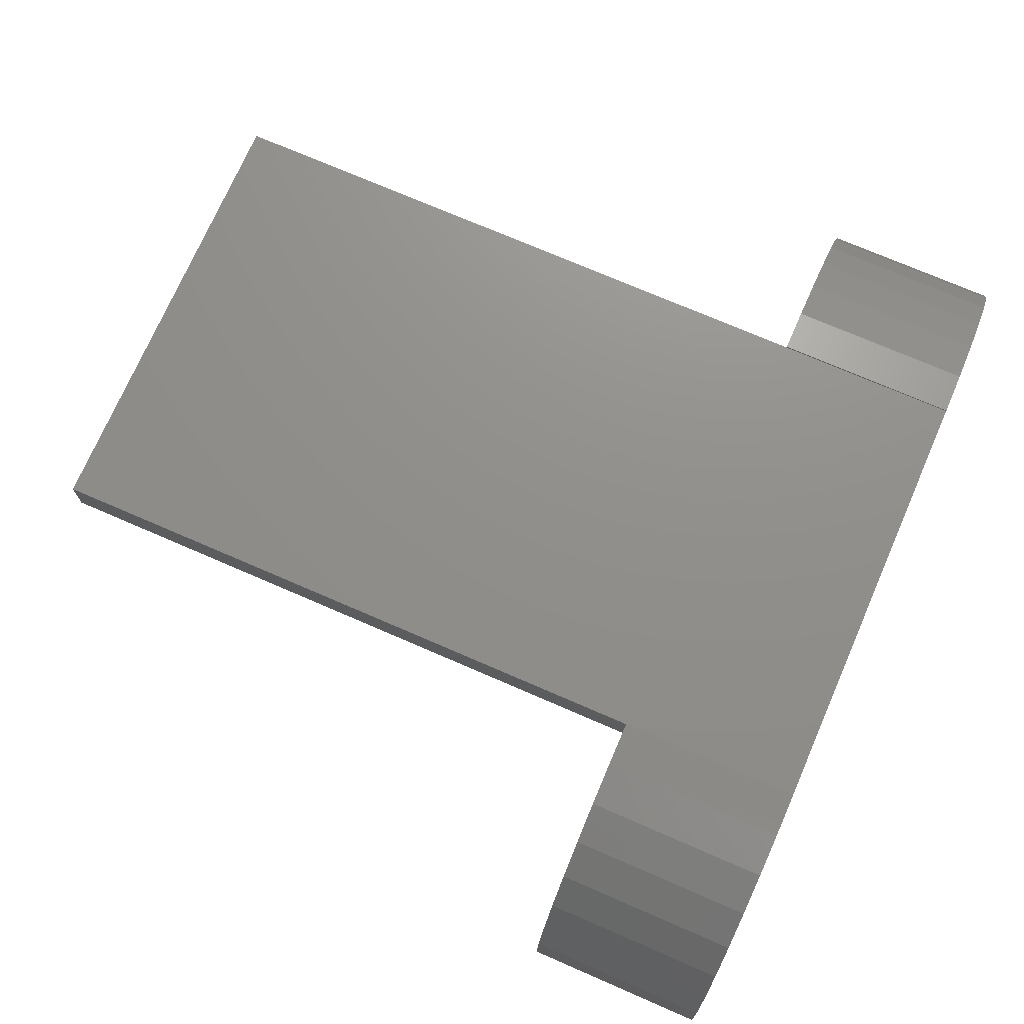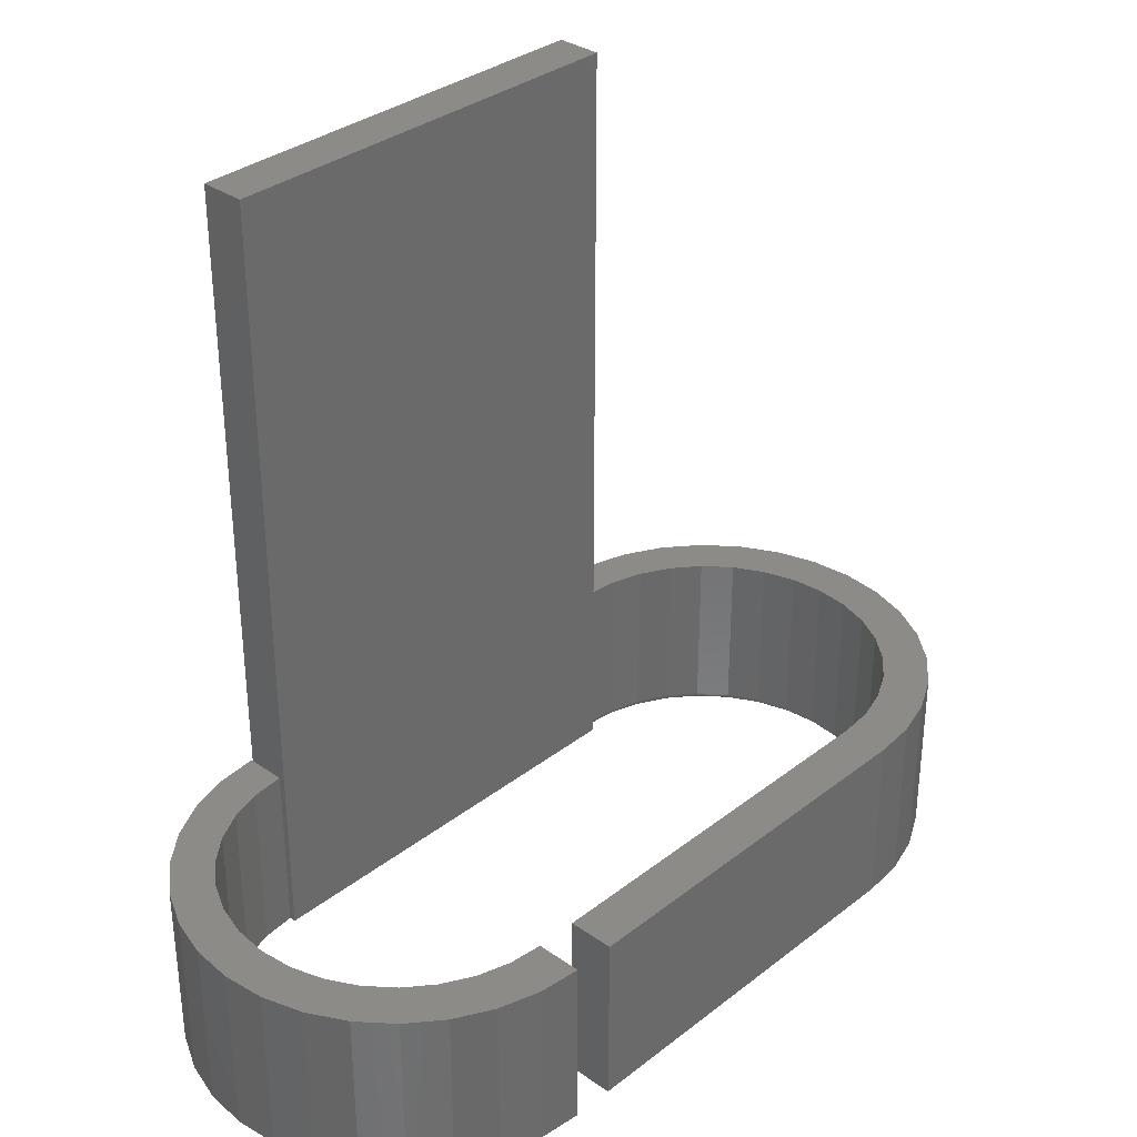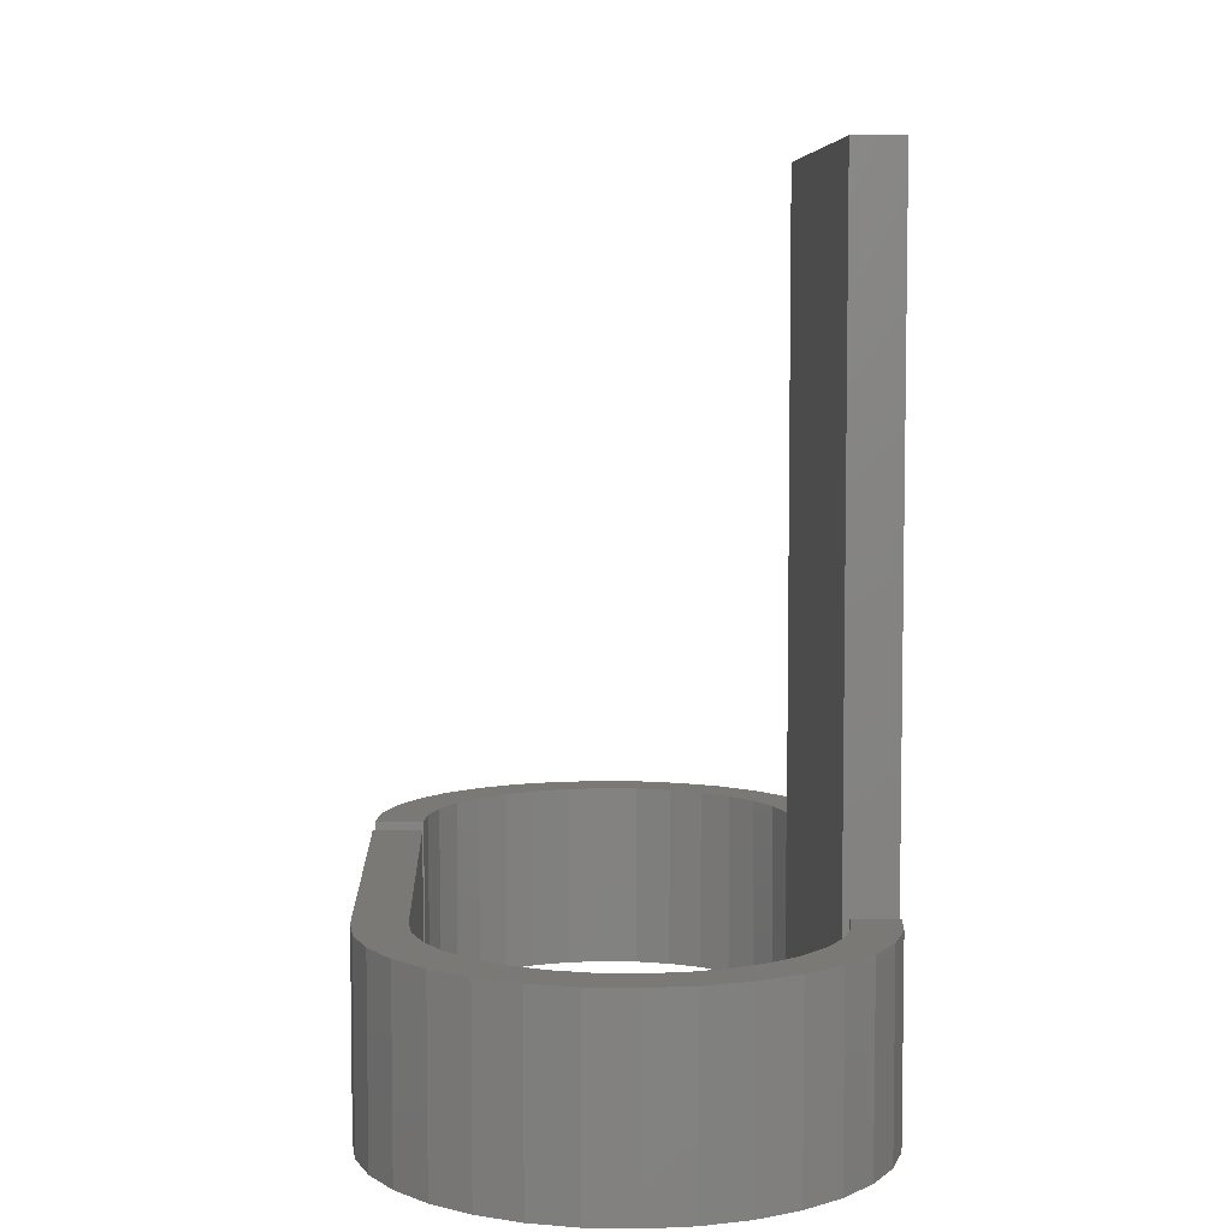
<metadata>
{"format":"stl","ext":"stl","renderer":"f3d","projection":"perspective","resolution":1024,"background":"white","views":[{"elev":72.8,"azim":-66.5,"up":"+Z"},{"elev":33.5,"azim":133.5,"up":"+Y"},{"elev":6.4,"azim":-92.3,"up":"+Y"}]}
</metadata>
<code>
# stl→obj: 291 verts, 578 faces
v -0.5 -0.2031 0.3984
v 2.772e-17 -0.2031 0.4058
v -0.5 -0.2028 0.4112
v 2.727e-17 -0.2031 0.3984
v 0.1389 -0.2031 0.411
v 0.03902 -0.2031 0.4019
v -0.6728 -0.2031 0.3212
v -0.731 -0.2031 0.2988
v -0.692 -0.2031 0.2853
v -0.5 -0.2031 0.4531
v -0.5488 -0.2031 0.4483
v -0.5 -0.2031 0.4511
v 0.09567 -0.2031 0.4341
v 0.07654 -0.2031 0.3905
v 0.1389 -0.2031 -0.004742
v 0.1768 -0.2031 0.02635
v 0.07654 -0.2031 0.02098
v 0.03902 -0.2031 0.0096
v -0.5 -0.2031 0.4136
v -0.5957 -0.2031 0.4341
v -0.6389 -0.2031 0.411
v -0.5405 -0.2031 0.4096
v 3.049e-17 -0.2031 0.4511
v 0.04877 -0.2031 0.4483
v 1.072e-16 -0.2031 0.4531
v -0.6389 -0.2031 -0.004742
v -0.5957 -0.2031 -0.02784
v -0.04737 -0.2031 -0.002056
v -0.5 -0.2031 -0.002056
v -0.5405 -0.2031 0.001937
v -0.5795 -0.2031 0.01376
v -0.6155 -0.2031 0.03297
v -0.6768 -0.2031 0.02635
v -0.5488 -0.2031 -0.04207
v -0.5 -0.2031 -0.04688
v -0.04737 -0.2031 -0.04688
v -3.352e-17 -0.2031 0.005757
v -4.592e-17 -0.2031 -0.04688
v 0.04877 -0.2031 -0.04207
v 0.09567 -0.2031 -0.02784
v -0.7079 -0.2031 0.342
v -0.6469 -0.2031 0.3527
v -0.6768 -0.2031 0.3799
v -0.6155 -0.2031 0.3785
v -0.5795 -0.2031 0.3978
v -0.7038 -0.2031 0.2463
v -0.7452 -0.2031 0.2519
v -0.7078 -0.2031 0.2058
v -0.75 -0.2031 0.2031
v -0.7038 -0.2031 0.1652
v -0.7452 -0.2031 0.1544
v -0.692 -0.2031 0.1262
v -0.731 -0.2031 0.1075
v -0.6728 -0.2031 0.0903
v -0.6469 -0.2031 0.05881
v -0.7079 -0.2031 0.06423
v 0.1768 -0.2031 0.3799
v 0.1111 -0.2031 0.3721
v 0.2079 -0.2031 0.342
v 0.1414 -0.2031 0.3472
v 0.231 -0.2031 0.2988
v 0.1663 -0.2031 0.3169
v 0.1848 -0.2031 0.2823
v 0.2452 -0.2031 0.2519
v 0.1962 -0.2031 0.2448
v 0.25 -0.2031 0.2031
v 0.2 -0.2031 0.2058
v 0.2452 -0.2031 0.1544
v 0.1962 -0.2031 0.1667
v 0.231 -0.2031 0.1075
v 0.1848 -0.2031 0.1292
v 0.1663 -0.2031 0.09464
v 0.2079 -0.2031 0.06423
v 0.1414 -0.2031 0.06434
v 0.1111 -0.2031 0.03946
v -0.5 2.922e-18 0.4511
v -0.5 0.7031 0.4511
v 3.223e-18 3.068e-17 0.4511
v 3.223e-18 0.7031 0.4511
v -0.5 -0.2017 0.409
v -0.5 -0.1999 0.4073
v -0.5 -0.1977 0.4061
v -0.5 -0.1953 0.4058
v -0.5 4.063e-19 0.4058
v -0.5 0.7031 0.3984
v 0 0.7031 0.3984
v -8.869e-17 2.637e-17 0.4058
v 1.072e-16 2.949e-17 0.4531
v 0.04877 2.919e-17 0.4483
v 0.07654 2.542e-17 0.3905
v 0.03902 2.613e-17 0.4019
v 0.1389 2.686e-17 0.411
v 0.07654 2.339e-18 0.02098
v 0.1768 2.838e-18 0.02635
v 0.1389 8.965e-19 -0.004742
v 0.03902 1.628e-18 0.0096
v 0.09567 2.83e-17 0.4341
v -3.352e-17 1.388e-18 0.005757
v 0.09567 -5.463e-19 -0.02784
v 0.04877 -1.435e-18 -0.04207
v -4.592e-17 -1.735e-18 -0.04688
v 0.1848 1.866e-17 0.2823
v 0.1663 2.082e-17 0.3169
v 0.231 1.985e-17 0.2988
v 0.1414 2.271e-17 0.3472
v 0.2079 2.255e-17 0.342
v 0.1111 2.426e-17 0.3721
v 0.1768 2.492e-17 0.3799
v 0.1663 6.939e-18 0.09464
v 0.1848 9.098e-18 0.1292
v 0.231 7.903e-18 0.1075
v 0.1962 1.144e-17 0.1667
v 0.2452 1.083e-17 0.1544
v 0.2 1.388e-17 0.2058
v 0.25 1.388e-17 0.2031
v 0.1962 1.631e-17 0.2448
v 0.2452 1.692e-17 0.2519
v 0.1111 3.493e-18 0.03946
v 0.1414 5.046e-18 0.06434
v 0.2079 5.204e-18 0.06423
v -0.5488 2.648e-17 0.4483
v -0.5 3.123e-17 0.4531
v -0.6111 1.809e-17 0.3721
v -0.6768 1.51e-17 0.3799
v -0.5765 2.117e-17 0.3905
v -0.6389 1.915e-17 0.411
v -0.5957 2.299e-17 0.4341
v -0.539 2.396e-17 0.4019
v -0.6389 -6.814e-18 -0.004742
v -0.6768 -6.975e-18 0.02635
v -0.5765 -1.91e-18 0.02098
v -0.539 -5.382e-19 0.0096
v -0.5 3.287e-18 0.005757
v -0.04737 3.287e-18 0.005757
v -0.5957 -5.857e-18 -0.02784
v -0.04737 -1.731e-33 -0.04688
v -0.5 0 -0.04688
v -0.5488 -4.142e-18 -0.04207
v -0.6848 8.4e-18 0.2823
v -0.731 7.031e-18 0.2988
v -0.6663 1.159e-17 0.3169
v -0.7079 1.101e-17 0.342
v -0.6414 1.486e-17 0.3472
v -0.6663 -2.292e-18 0.09464
v -0.731 -4.918e-18 0.1075
v -0.6848 -1.159e-18 0.1292
v -0.7452 -2.779e-18 0.1544
v -0.6962 5.522e-19 0.1667
v -0.75 3.453e-33 0.2031
v -0.7 2.776e-18 0.2058
v -0.7452 3.313e-18 0.2519
v -0.6962 5.426e-18 0.2448
v -0.6111 -2.675e-18 0.03946
v -0.7079 -6.335e-18 0.06423
v -0.6414 -2.804e-18 0.06434
v -0.6962 -0.1953 0.1667
v -0.6848 -0.1953 0.1292
v -0.6663 -0.1953 0.09464
v -0.6414 -0.1953 0.06434
v -0.6111 -0.1953 0.03946
v -0.5765 -0.1953 0.02098
v -0.539 -0.1953 0.0096
v -0.5 -0.1953 0.005757
v -0.7 -0.1953 0.2058
v -0.6962 -0.1953 0.2448
v -0.6848 -0.1953 0.2823
v -0.6663 -0.1953 0.3169
v -0.6414 -0.1953 0.3472
v -0.6111 -0.1953 0.3721
v -0.5765 -0.1953 0.3905
v -0.539 -0.1953 0.4019
v -0.04737 -0.1953 0.005757
v -0.04737 -0.1968 0.005606
v -0.04737 -0.1983 0.005162
v -0.04737 -0.1997 0.00444
v -0.04737 -0.2008 0.003468
v -0.04737 -0.2018 0.002284
v -0.04737 -0.2025 0.0009338
v -0.04737 -0.203 -0.0005318
v -0.5 -0.1968 0.005606
v -0.5 -0.1983 0.005162
v -0.5 -0.1997 0.00444
v -0.5 -0.2008 0.003468
v -0.5 -0.2018 0.002284
v -0.5 -0.2025 0.0009338
v -0.5 -0.203 -0.0005318
v -0.539 -0.1968 0.4021
v -0.5395 -0.2008 0.4042
v -0.5393 -0.1997 0.4032
v -0.5397 -0.2018 0.4053
v -0.54 -0.2025 0.4066
v -0.539 -0.1968 0.009452
v -0.5391 -0.1983 0.009016
v -0.5393 -0.1997 0.008308
v -0.5395 -0.2008 0.007355
v -0.5397 -0.2018 0.006194
v -0.54 -0.2025 0.004869
v -0.5402 -0.203 0.003432
v -0.5391 -0.1983 0.4025
v -0.5402 -0.203 0.4081
v -0.5766 -0.1968 0.3907
v -0.5768 -0.1983 0.3911
v -0.577 -0.1997 0.3917
v -0.5774 -0.2008 0.3926
v -0.5779 -0.2018 0.3937
v -0.5784 -0.2025 0.395
v -0.5789 -0.203 0.3963
v -0.6112 -0.1968 0.3722
v -0.6114 -0.1983 0.3725
v -0.6118 -0.1997 0.3731
v -0.6124 -0.2008 0.374
v -0.613 -0.2018 0.3749
v -0.6138 -0.2025 0.3761
v -0.6146 -0.203 0.3773
v -0.6415 -0.1968 0.3473
v -0.6418 -0.1983 0.3476
v -0.6424 -0.1997 0.3481
v -0.643 -0.2008 0.3488
v -0.6439 -0.2018 0.3496
v -0.6448 -0.2025 0.3506
v -0.6459 -0.203 0.3516
v -0.6664 -0.1968 0.317
v -0.6668 -0.1983 0.3172
v -0.6674 -0.1997 0.3176
v -0.6682 -0.2008 0.3181
v -0.6692 -0.2018 0.3188
v -0.6703 -0.2025 0.3196
v -0.6715 -0.203 0.3204
v -0.6849 -0.1968 0.2824
v -0.6853 -0.1983 0.2825
v -0.686 -0.1997 0.2828
v -0.6869 -0.2008 0.2832
v -0.688 -0.2018 0.2836
v -0.6892 -0.2025 0.2841
v -0.6906 -0.203 0.2847
v -0.6963 -0.1968 0.2448
v -0.6967 -0.1983 0.2449
v -0.6974 -0.1997 0.245
v -0.6984 -0.2008 0.2452
v -0.6996 -0.2018 0.2455
v -0.7009 -0.2025 0.2457
v -0.7023 -0.203 0.246
v -0.7002 -0.1968 0.2058
v -0.7006 -0.1983 0.2058
v -0.7013 -0.1997 0.2058
v -0.7023 -0.2008 0.2058
v -0.7035 -0.2018 0.2058
v -0.7048 -0.2025 0.2058
v -0.7063 -0.203 0.2058
v -0.6963 -0.1968 0.1667
v -0.6967 -0.1983 0.1666
v -0.6974 -0.1997 0.1665
v -0.6984 -0.2008 0.1663
v -0.6996 -0.2018 0.1661
v -0.7009 -0.2025 0.1658
v -0.7023 -0.203 0.1655
v -0.6849 -0.1968 0.1292
v -0.6853 -0.1983 0.129
v -0.686 -0.1997 0.1287
v -0.6869 -0.2008 0.1283
v -0.688 -0.2018 0.1279
v -0.6892 -0.2025 0.1274
v -0.6906 -0.203 0.1268
v -0.6664 -0.1968 0.09456
v -0.6668 -0.1983 0.09431
v -0.6674 -0.1997 0.09391
v -0.6682 -0.2008 0.09337
v -0.6692 -0.2018 0.09271
v -0.6703 -0.2025 0.09196
v -0.6715 -0.203 0.09115
v -0.6415 -0.1968 0.06423
v -0.6418 -0.1983 0.06391
v -0.6424 -0.1997 0.0634
v -0.643 -0.2008 0.06272
v -0.6439 -0.2018 0.06188
v -0.6448 -0.2025 0.06092
v -0.6459 -0.203 0.05989
v -0.6112 -0.1968 0.03934
v -0.6114 -0.1983 0.03897
v -0.6118 -0.1997 0.03837
v -0.6124 -0.2008 0.03756
v -0.613 -0.2018 0.03658
v -0.6138 -0.2025 0.03545
v -0.6146 -0.203 0.03423
v -0.5766 -0.1968 0.02084
v -0.5768 -0.1983 0.02043
v -0.577 -0.1997 0.01976
v -0.5774 -0.2008 0.01887
v -0.5779 -0.2018 0.01777
v -0.5784 -0.2025 0.01653
v -0.5789 -0.203 0.01517
f 1 2 3
f 1 4 2
f 2 5 3
f 2 6 5
f 7 8 9
f 10 11 12
f 13 3 5
f 5 6 14
f 15 16 17
f 15 17 18
f 19 3 13
f 19 13 20
f 19 20 21
f 19 21 22
f 23 12 11
f 23 11 24
f 23 24 25
f 26 27 28
f 26 28 29
f 26 29 30
f 26 30 31
f 26 31 32
f 26 32 33
f 28 27 34
f 28 34 35
f 28 35 36
f 37 38 39
f 37 39 40
f 37 40 15
f 37 15 18
f 8 7 41
f 41 7 42
f 41 42 43
f 43 42 44
f 43 44 21
f 21 44 45
f 21 45 22
f 9 8 46
f 46 8 47
f 46 47 48
f 48 47 49
f 48 49 50
f 50 49 51
f 50 51 52
f 52 51 53
f 52 53 54
f 54 53 55
f 55 53 56
f 55 56 32
f 32 56 33
f 20 13 11
f 11 13 24
f 5 14 57
f 57 14 58
f 57 58 59
f 59 58 60
f 59 60 61
f 61 60 62
f 61 62 63
f 61 63 64
f 64 63 65
f 64 65 66
f 66 65 67
f 66 67 68
f 68 67 69
f 68 69 70
f 70 69 71
f 70 71 72
f 70 72 73
f 73 72 74
f 73 74 16
f 16 74 75
f 16 75 17
f 23 76 12
f 76 23 77
f 77 23 78
f 77 78 79
f 1 3 80
f 1 80 81
f 1 81 82
f 1 82 83
f 1 83 84
f 1 84 85
f 76 77 84
f 84 77 85
f 1 85 4
f 4 85 86
f 4 87 2
f 79 78 86
f 86 78 87
f 86 87 4
f 85 77 86
f 86 77 79
f 88 89 78
f 89 87 78
f 90 91 92
f 93 94 95
f 96 93 95
f 87 89 97
f 87 97 92
f 87 92 91
f 98 96 95
f 98 95 99
f 98 99 100
f 98 100 101
f 102 103 104
f 104 103 105
f 104 105 106
f 106 105 107
f 106 107 108
f 108 107 90
f 108 90 92
f 109 110 111
f 111 110 112
f 111 112 113
f 113 112 114
f 113 114 115
f 115 114 116
f 115 116 117
f 117 116 102
f 117 102 104
f 93 118 94
f 94 118 119
f 94 119 120
f 120 119 109
f 120 109 111
f 121 122 76
f 123 124 125
f 84 126 127
f 84 127 121
f 84 121 76
f 126 84 128
f 126 128 125
f 126 125 124
f 129 130 131
f 129 131 132
f 129 132 133
f 129 133 134
f 129 134 135
f 134 136 137
f 134 137 138
f 134 138 135
f 139 140 141
f 141 140 142
f 141 142 143
f 143 142 124
f 143 124 123
f 144 145 146
f 146 145 147
f 146 147 148
f 148 147 149
f 148 149 150
f 150 149 151
f 150 151 152
f 152 151 140
f 152 140 139
f 131 130 153
f 153 130 154
f 153 154 155
f 155 154 145
f 155 145 144
f 150 156 148
f 148 156 157
f 148 157 146
f 146 157 158
f 146 158 144
f 144 158 159
f 144 159 155
f 155 159 160
f 155 160 153
f 153 160 161
f 153 161 131
f 131 161 162
f 131 162 132
f 132 162 163
f 132 163 133
f 156 150 164
f 164 150 152
f 164 152 165
f 165 152 139
f 165 139 166
f 166 139 141
f 166 141 167
f 167 141 143
f 167 143 168
f 168 143 123
f 168 123 169
f 169 123 125
f 169 125 170
f 170 125 128
f 170 128 171
f 171 128 84
f 171 84 83
f 76 122 12
f 12 122 10
f 114 65 116
f 116 65 63
f 116 63 102
f 102 63 62
f 102 62 103
f 103 62 60
f 103 60 105
f 105 60 58
f 105 58 107
f 107 58 14
f 107 14 90
f 90 14 6
f 90 6 91
f 91 6 2
f 91 2 87
f 65 114 67
f 67 114 112
f 67 112 69
f 69 112 110
f 69 110 71
f 71 110 109
f 71 109 72
f 72 109 119
f 72 119 74
f 74 119 118
f 74 118 75
f 75 118 93
f 75 93 17
f 17 93 96
f 17 96 18
f 18 96 98
f 18 98 37
f 25 88 23
f 23 88 78
f 172 134 163
f 163 134 133
f 172 136 134
f 173 174 175
f 173 175 176
f 173 176 177
f 173 177 178
f 173 178 179
f 173 179 28
f 36 136 172
f 36 172 173
f 36 173 28
f 172 163 173
f 173 163 180
f 173 180 174
f 174 180 181
f 174 181 175
f 175 181 182
f 175 182 176
f 176 182 183
f 176 183 177
f 177 183 184
f 177 184 178
f 178 184 185
f 178 185 179
f 179 185 186
f 179 186 28
f 28 186 29
f 83 82 171
f 171 82 187
f 188 189 81
f 81 80 188
f 188 80 190
f 190 80 3
f 190 3 191
f 163 162 180
f 180 162 192
f 180 192 181
f 181 192 193
f 181 193 182
f 182 193 194
f 182 194 183
f 183 194 195
f 183 195 184
f 184 195 196
f 184 196 185
f 185 196 197
f 185 197 186
f 186 197 198
f 186 198 29
f 29 198 30
f 81 189 82
f 82 189 199
f 82 199 187
f 19 22 3
f 3 22 200
f 3 200 191
f 170 171 201
f 201 171 187
f 201 187 202
f 202 187 199
f 202 199 203
f 203 199 189
f 203 189 204
f 204 189 188
f 204 188 205
f 205 188 190
f 205 190 206
f 206 190 191
f 206 191 207
f 207 191 200
f 207 200 45
f 45 200 22
f 169 170 208
f 208 170 201
f 208 201 209
f 209 201 202
f 209 202 210
f 210 202 203
f 210 203 211
f 211 203 204
f 211 204 212
f 212 204 205
f 212 205 213
f 213 205 206
f 213 206 214
f 214 206 207
f 214 207 44
f 44 207 45
f 168 169 215
f 215 169 208
f 215 208 216
f 216 208 209
f 216 209 217
f 217 209 210
f 217 210 218
f 218 210 211
f 218 211 219
f 219 211 212
f 219 212 220
f 220 212 213
f 220 213 221
f 221 213 214
f 221 214 42
f 42 214 44
f 167 168 222
f 222 168 215
f 222 215 223
f 223 215 216
f 223 216 224
f 224 216 217
f 224 217 225
f 225 217 218
f 225 218 226
f 226 218 219
f 226 219 227
f 227 219 220
f 227 220 228
f 228 220 221
f 228 221 7
f 7 221 42
f 166 167 229
f 229 167 222
f 229 222 230
f 230 222 223
f 230 223 231
f 231 223 224
f 231 224 232
f 232 224 225
f 232 225 233
f 233 225 226
f 233 226 234
f 234 226 227
f 234 227 235
f 235 227 228
f 235 228 9
f 9 228 7
f 165 166 236
f 236 166 229
f 236 229 237
f 237 229 230
f 237 230 238
f 238 230 231
f 238 231 239
f 239 231 232
f 239 232 240
f 240 232 233
f 240 233 241
f 241 233 234
f 241 234 242
f 242 234 235
f 242 235 46
f 46 235 9
f 164 165 243
f 243 165 236
f 243 236 244
f 244 236 237
f 244 237 245
f 245 237 238
f 245 238 246
f 246 238 239
f 246 239 247
f 247 239 240
f 247 240 248
f 248 240 241
f 248 241 249
f 249 241 242
f 249 242 48
f 48 242 46
f 156 164 250
f 250 164 243
f 250 243 251
f 251 243 244
f 251 244 252
f 252 244 245
f 252 245 253
f 253 245 246
f 253 246 254
f 254 246 247
f 254 247 255
f 255 247 248
f 255 248 256
f 256 248 249
f 256 249 50
f 50 249 48
f 157 156 257
f 257 156 250
f 257 250 258
f 258 250 251
f 258 251 259
f 259 251 252
f 259 252 260
f 260 252 253
f 260 253 261
f 261 253 254
f 261 254 262
f 262 254 255
f 262 255 263
f 263 255 256
f 263 256 52
f 52 256 50
f 158 157 264
f 264 157 257
f 264 257 265
f 265 257 258
f 265 258 266
f 266 258 259
f 266 259 267
f 267 259 260
f 267 260 268
f 268 260 261
f 268 261 269
f 269 261 262
f 269 262 270
f 270 262 263
f 270 263 54
f 54 263 52
f 159 158 271
f 271 158 264
f 271 264 272
f 272 264 265
f 272 265 273
f 273 265 266
f 273 266 274
f 274 266 267
f 274 267 275
f 275 267 268
f 275 268 276
f 276 268 269
f 276 269 277
f 277 269 270
f 277 270 55
f 55 270 54
f 160 159 278
f 278 159 271
f 278 271 279
f 279 271 272
f 279 272 280
f 280 272 273
f 280 273 281
f 281 273 274
f 281 274 282
f 282 274 275
f 282 275 283
f 283 275 276
f 283 276 284
f 284 276 277
f 284 277 32
f 32 277 55
f 161 160 285
f 285 160 278
f 285 278 286
f 286 278 279
f 286 279 287
f 287 279 280
f 287 280 288
f 288 280 281
f 288 281 289
f 289 281 282
f 289 282 290
f 290 282 283
f 290 283 291
f 291 283 284
f 291 284 31
f 31 284 32
f 162 161 192
f 192 161 285
f 192 285 193
f 193 285 286
f 193 286 194
f 194 286 287
f 194 287 195
f 195 287 288
f 195 288 196
f 196 288 289
f 196 289 197
f 197 289 290
f 197 290 198
f 198 290 291
f 198 291 30
f 30 291 31
f 137 35 138
f 138 35 34
f 138 34 135
f 135 34 27
f 135 27 129
f 129 27 26
f 129 26 130
f 130 26 33
f 130 33 154
f 154 33 56
f 154 56 145
f 145 56 53
f 145 53 147
f 147 53 51
f 147 51 149
f 149 51 49
f 149 49 151
f 151 49 47
f 151 47 140
f 140 47 8
f 140 8 142
f 142 8 41
f 142 41 124
f 124 41 43
f 124 43 126
f 126 43 21
f 126 21 127
f 127 21 20
f 127 20 121
f 121 20 11
f 121 11 122
f 122 11 10
f 35 137 36
f 36 137 136
f 37 98 38
f 38 98 101
f 88 25 89
f 89 25 24
f 89 24 97
f 97 24 13
f 97 13 92
f 92 13 5
f 92 5 108
f 108 5 57
f 108 57 106
f 106 57 59
f 106 59 104
f 104 59 61
f 104 61 117
f 117 61 64
f 117 64 115
f 115 64 66
f 115 66 113
f 113 66 68
f 113 68 111
f 111 68 70
f 111 70 120
f 120 70 73
f 120 73 94
f 94 73 16
f 94 16 95
f 95 16 15
f 95 15 99
f 99 15 40
f 99 40 100
f 100 40 39
f 100 39 101
f 101 39 38

</code>
